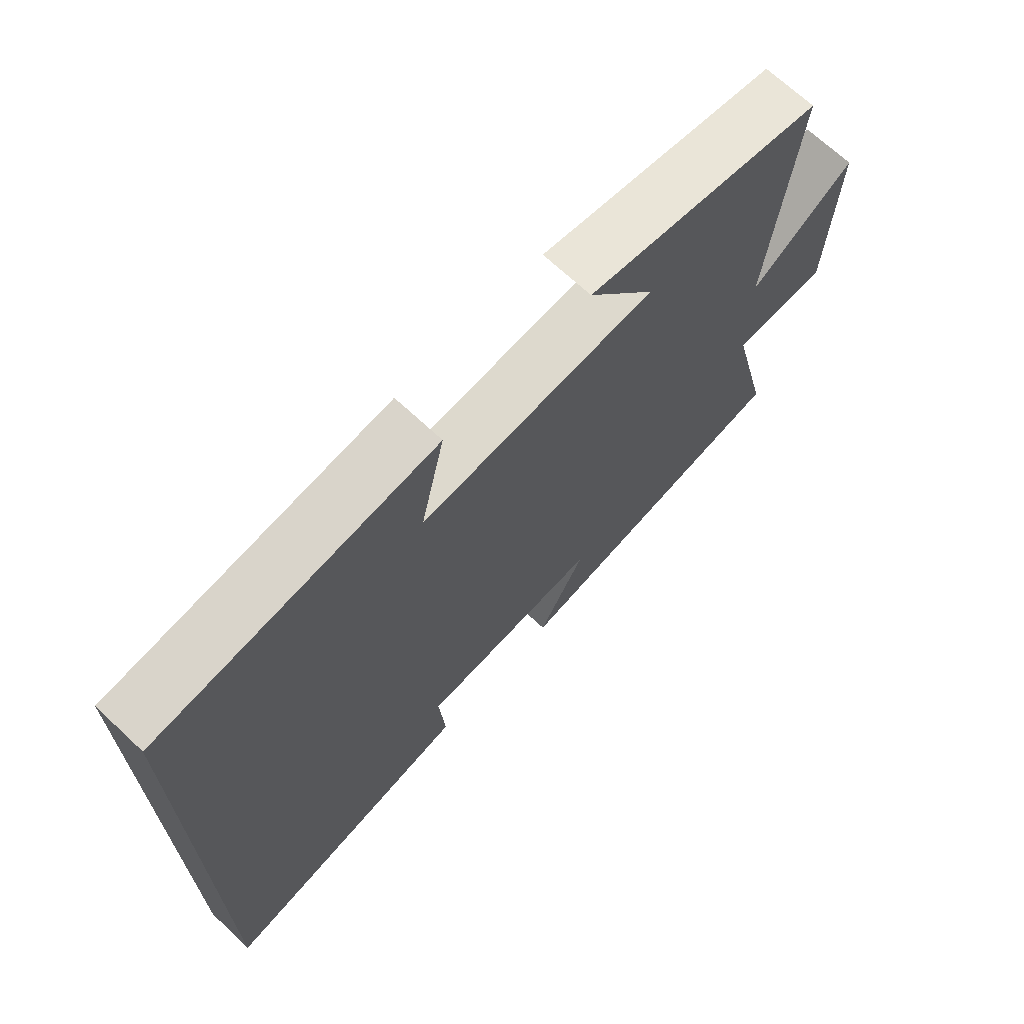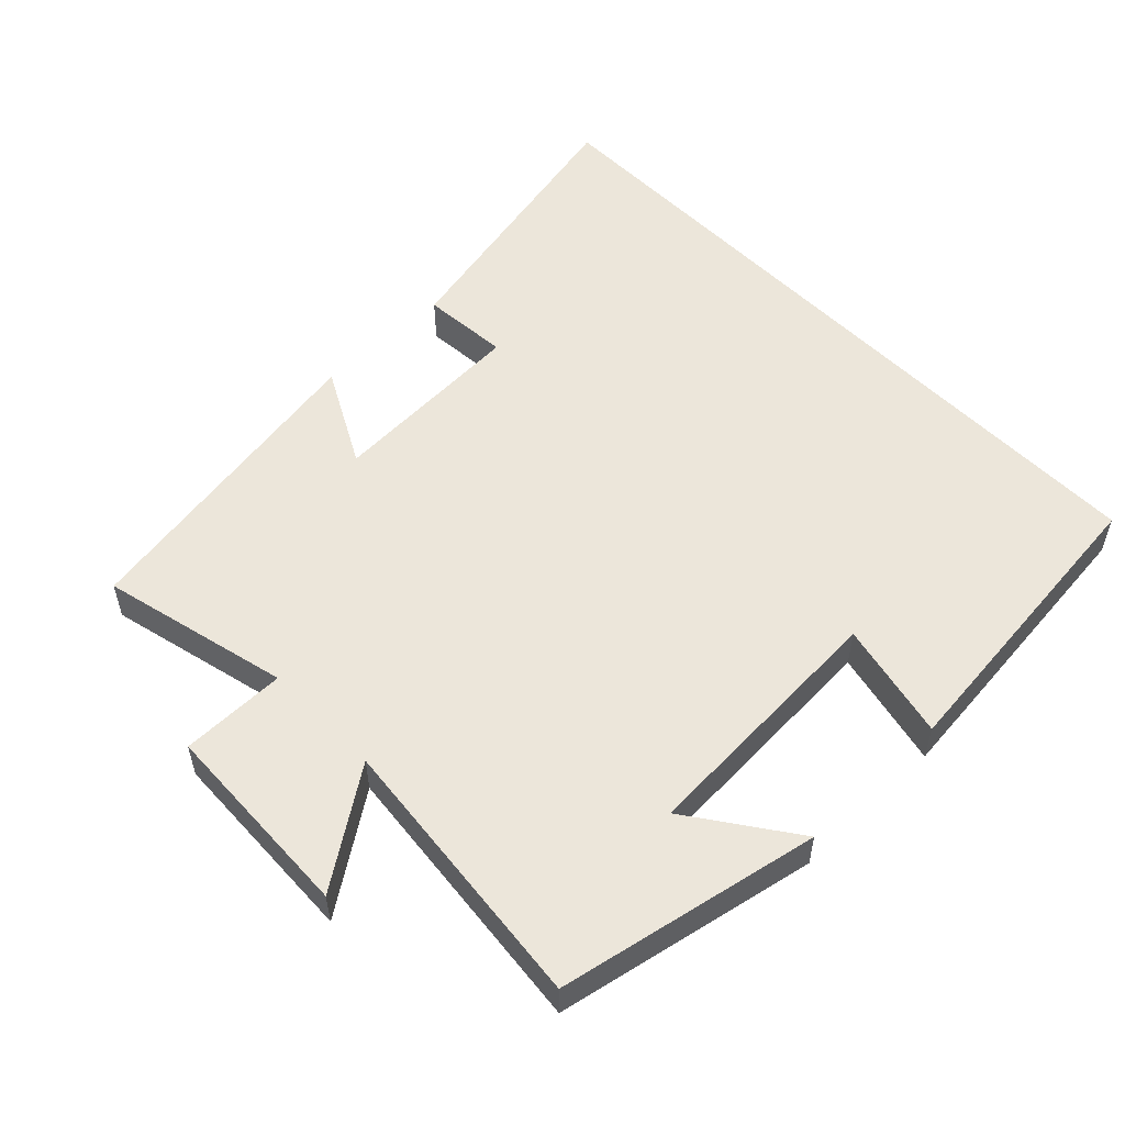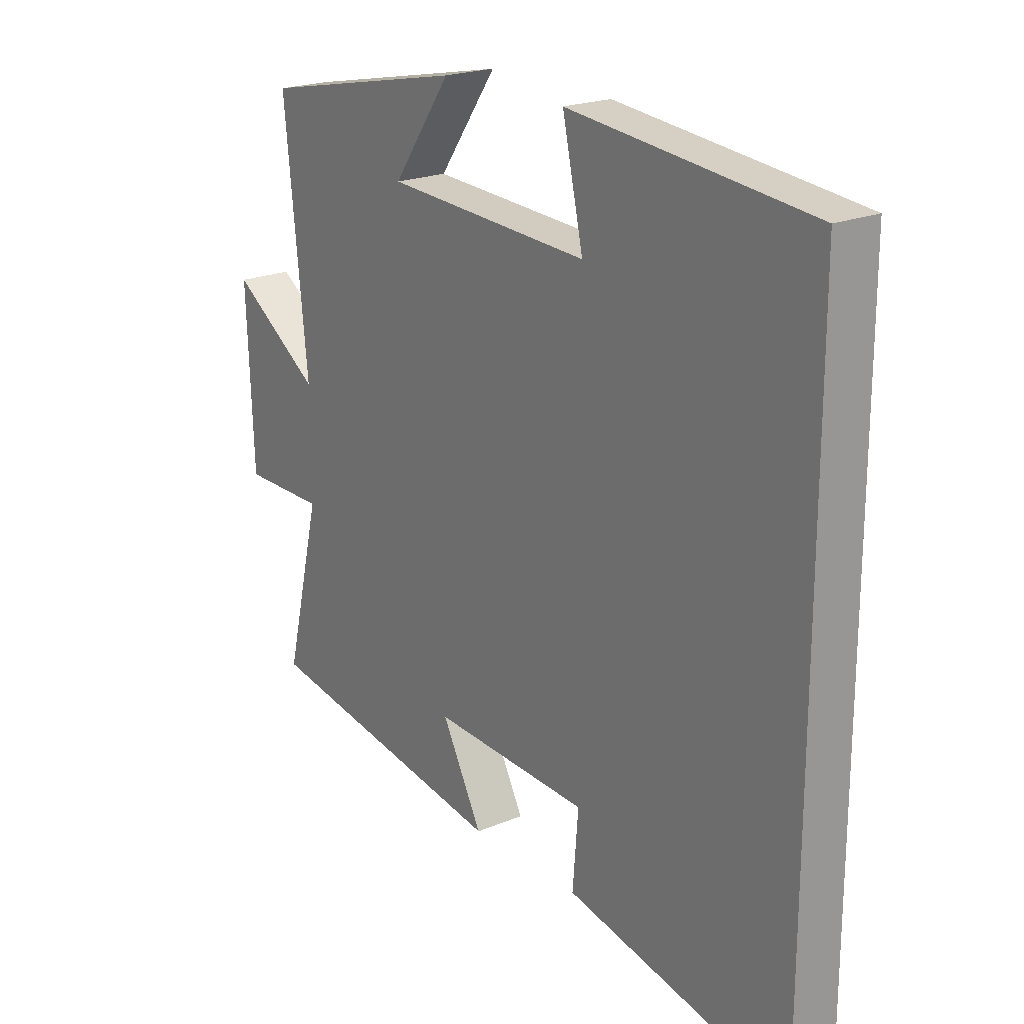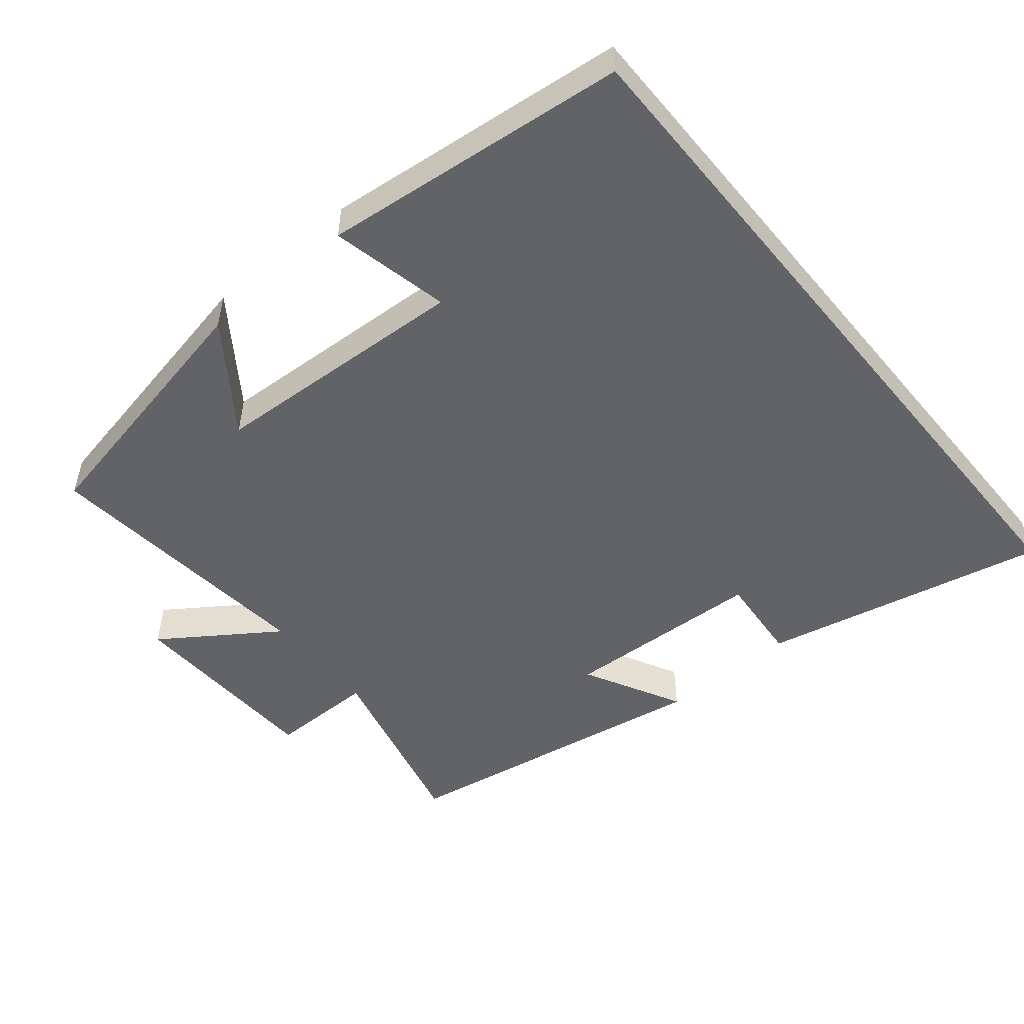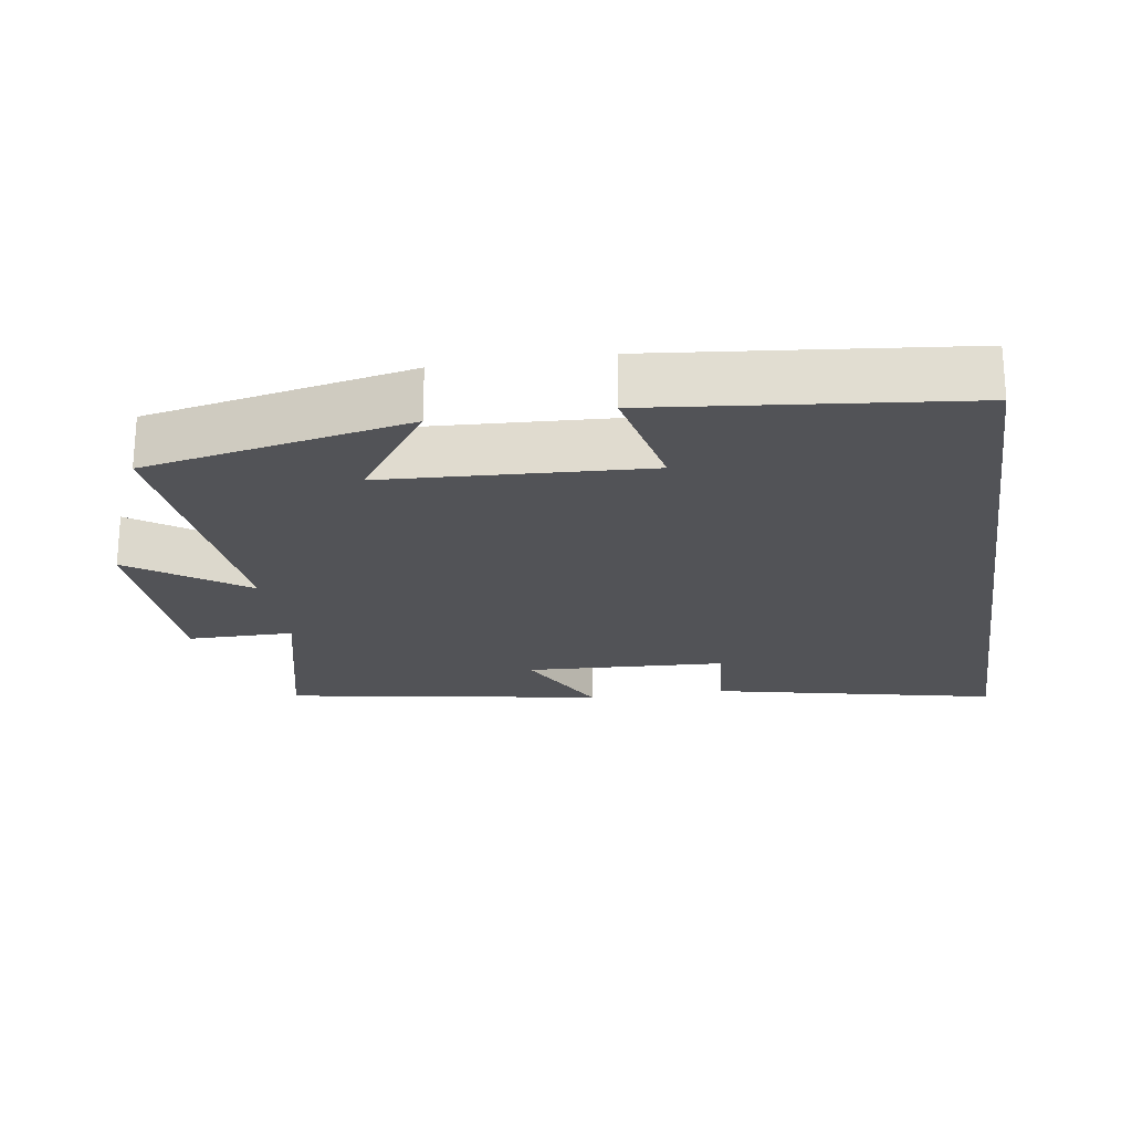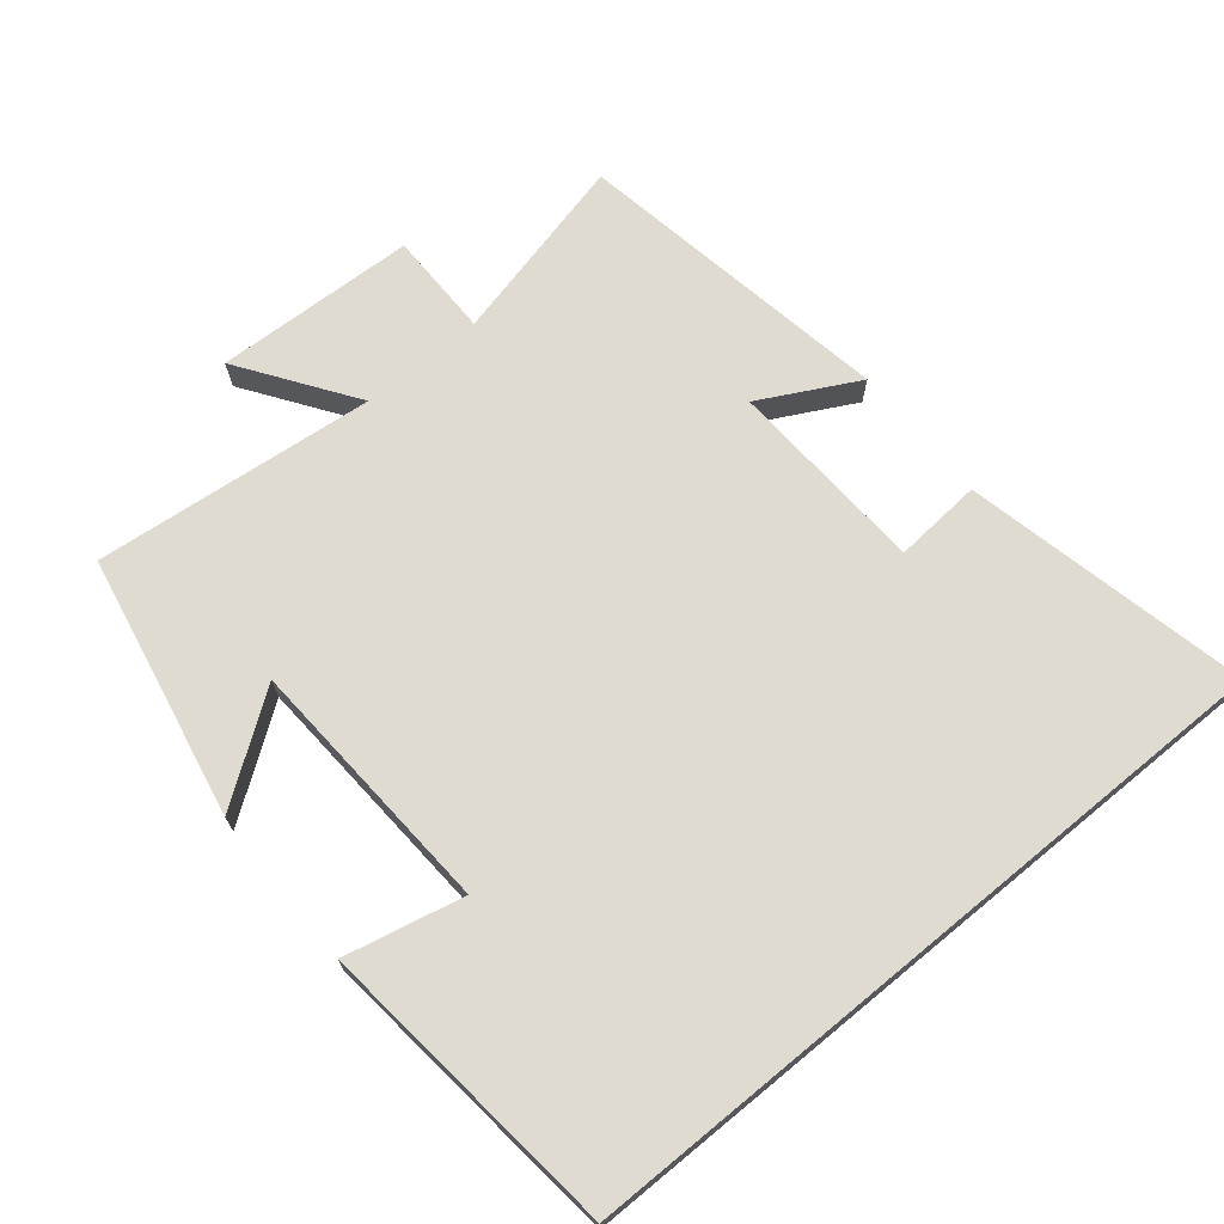
<metadata>
{"format":"obj","ext":"obj","renderer":"f3d","projection":"perspective","resolution":1024,"background":"white","views":[{"elev":69.1,"azim":133.1,"up":"+Z"},{"elev":54.4,"azim":-44.1,"up":"+Y"},{"elev":21.1,"azim":53.1,"up":"+Z"},{"elev":-51.0,"azim":39.5,"up":"+Y"},{"elev":-22.4,"azim":8.6,"up":"+Y"},{"elev":70.0,"azim":50.5,"up":"+Y"}]}
</metadata>
<code>
v 0.5 0.07 0.454
v 0.5 0.07 -0.588
v 0.093 0.07 -0.5
v 0.103 0.07 -0.374
v -0.183 0.07 -0.36
v -0.109 0.07 -0.5
v -0.565 0.07 -0.423
v -0.5 0.07 -0.153
v -0.651 0.07 -0.153
v -0.663 0.07 0.135
v -0.5 0.07 0.023
v -0.542 0.07 0.425
v -0.167 0.07 0.5
v -0.273 0.07 0.35
v 0.099 0.07 0.33
v 0.061 0.07 0.5
v 0.5 0 0.454
v 0.5 0 -0.588
v 0.093 0 -0.5
v 0.103 0 -0.374
v -0.183 0 -0.36
v -0.109 0 -0.5
v -0.565 0 -0.423
v -0.5 0 -0.153
v -0.651 0 -0.153
v -0.663 0 0.135
v -0.5 0 0.023
v -0.542 0 0.425
v -0.167 0 0.5
v -0.273 0 0.35
v 0.099 0 0.33
v 0.061 0 0.5
f 15 16 1 2
f 14 15 2
f 12 13 14
f 11 12 14 2
f 8 9 10 11
f 5 6 7 8
f 4 5 8 11
f 2 3 4
f 2 4 11
f 18 17 32 31
f 18 31 30
f 30 29 28
f 18 30 28 27
f 27 26 25 24
f 24 23 22 21
f 27 24 21 20
f 20 19 18
f 27 20 18
f 1 17 18 2
f 2 18 19 3
f 3 19 20 4
f 4 20 21 5
f 5 21 22 6
f 6 22 23 7
f 7 23 24 8
f 8 24 25 9
f 9 25 26 10
f 10 26 27 11
f 11 27 28 12
f 12 28 29 13
f 13 29 30 14
f 14 30 31 15
f 15 31 32 16
f 16 32 17 1

</code>
